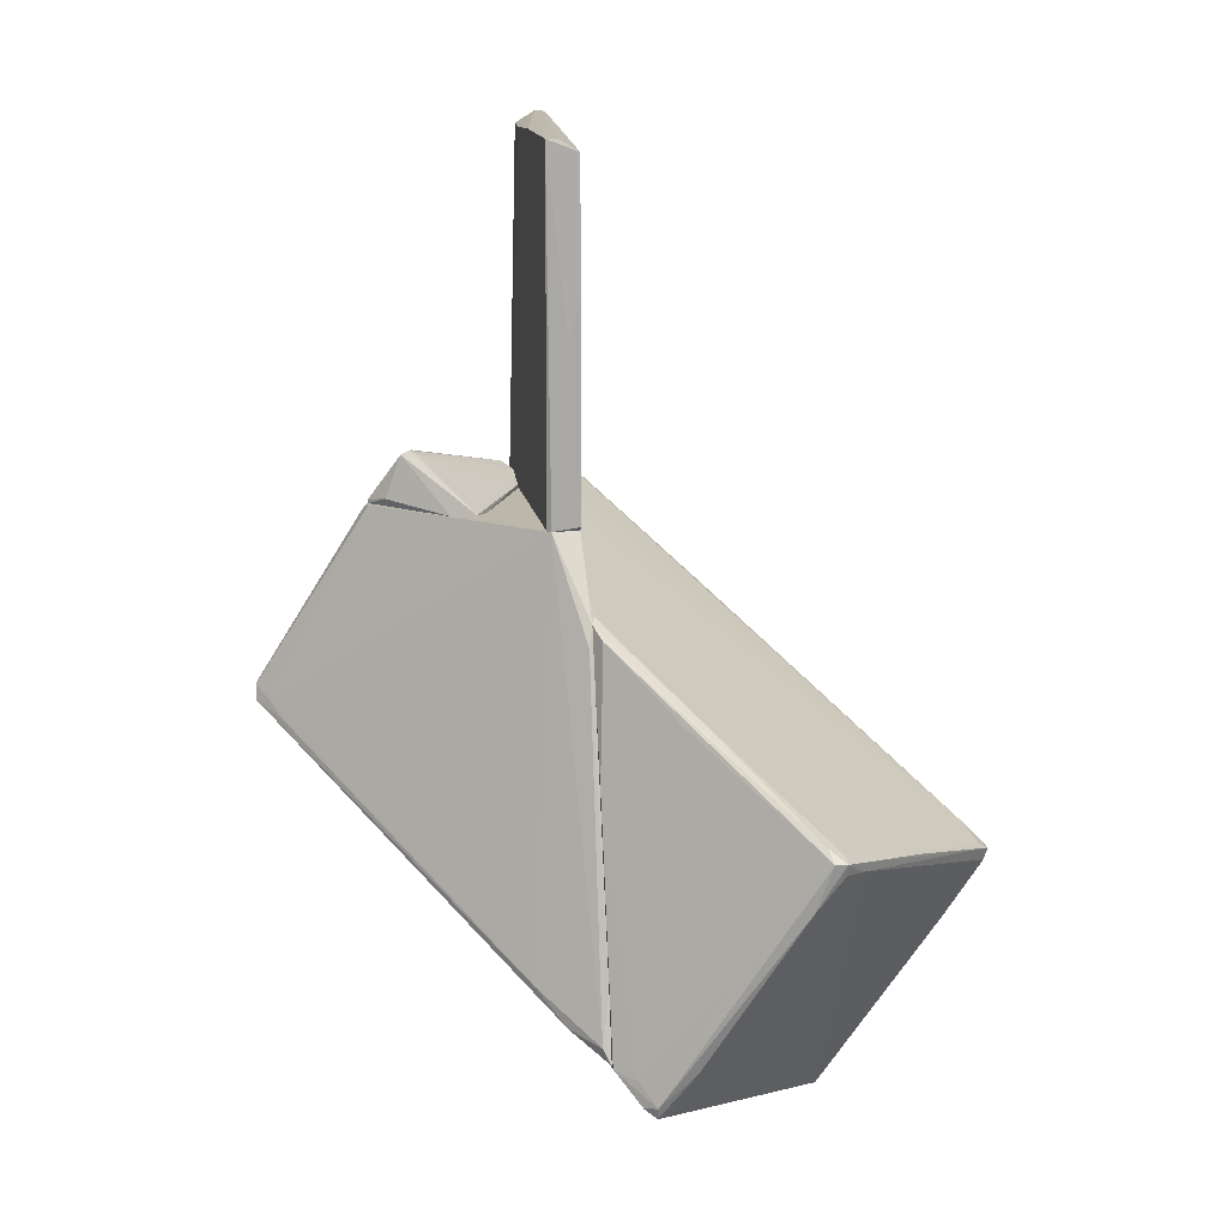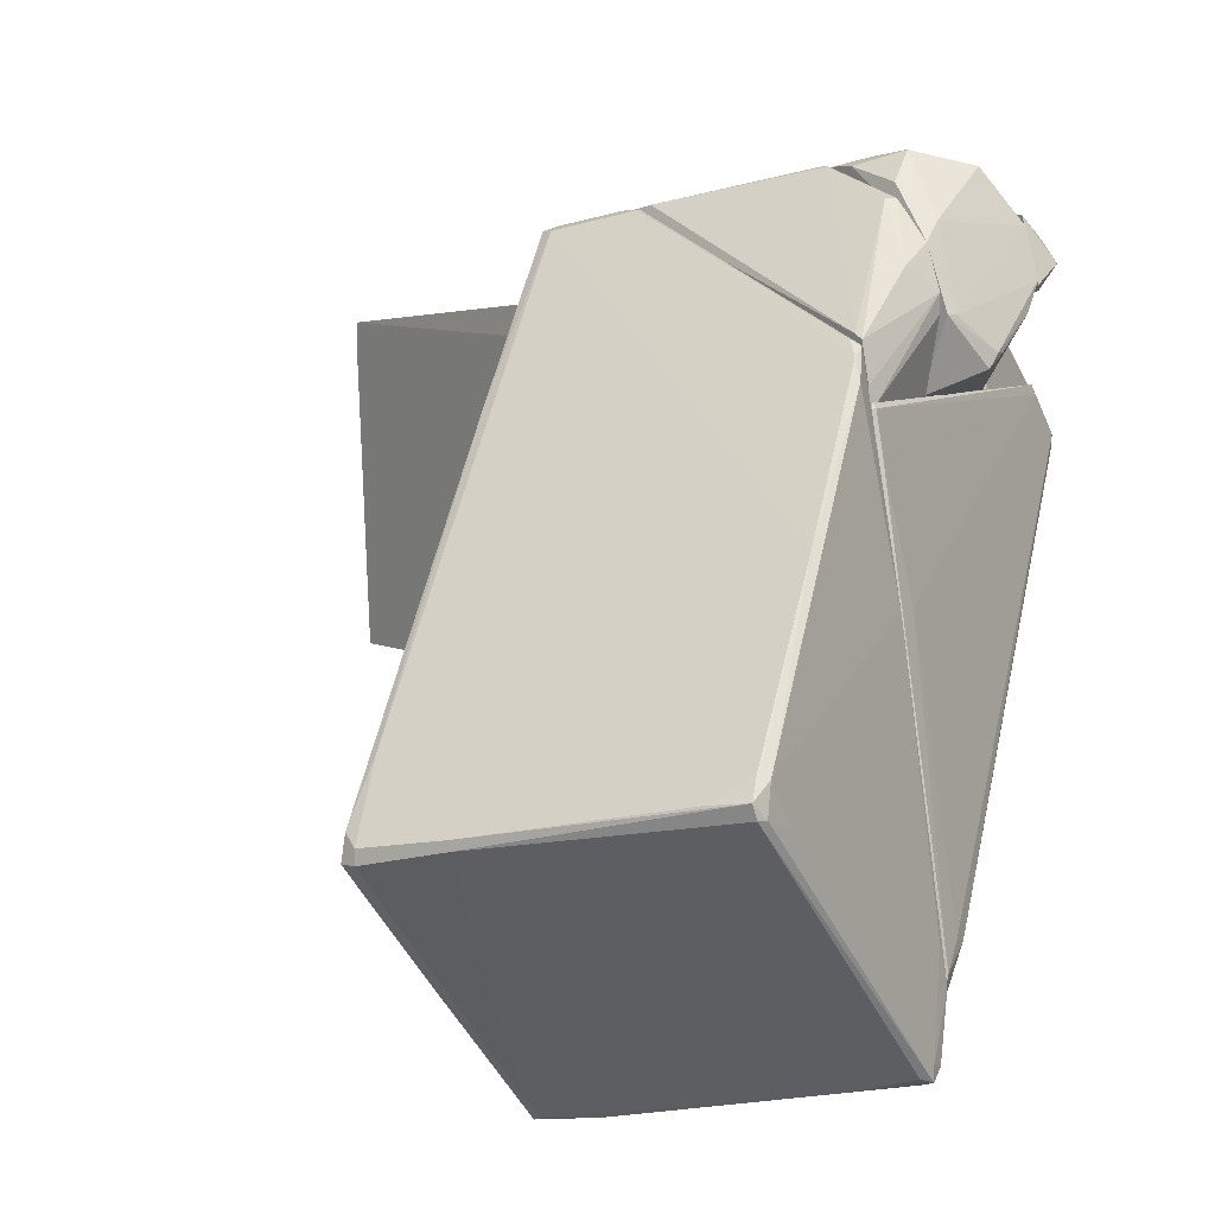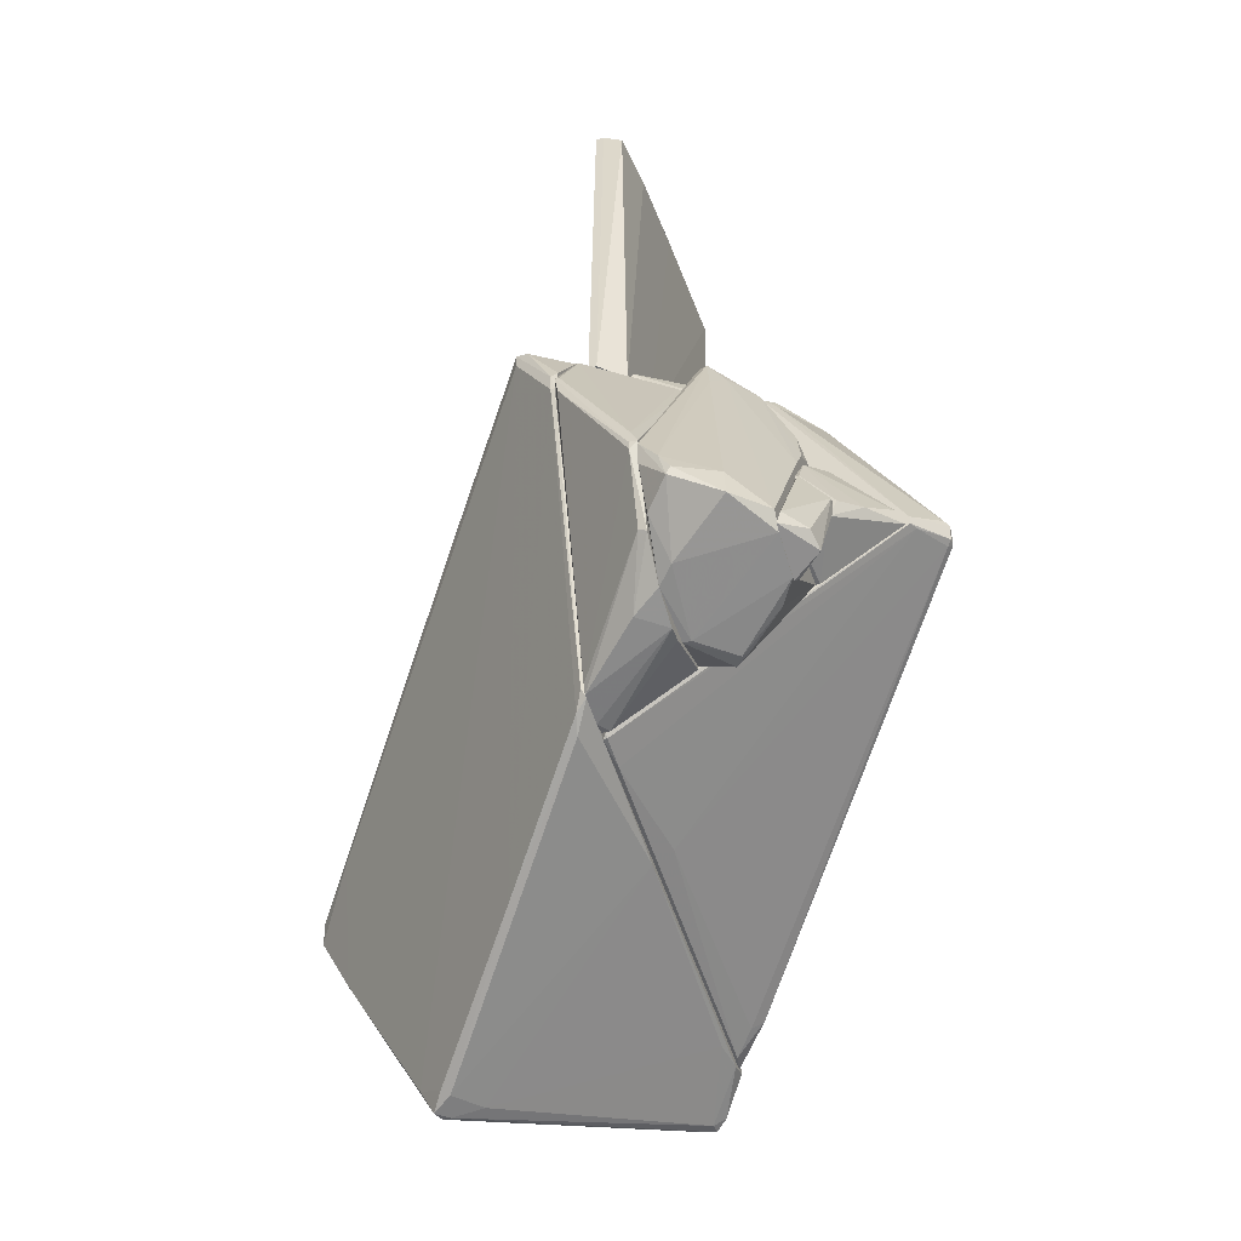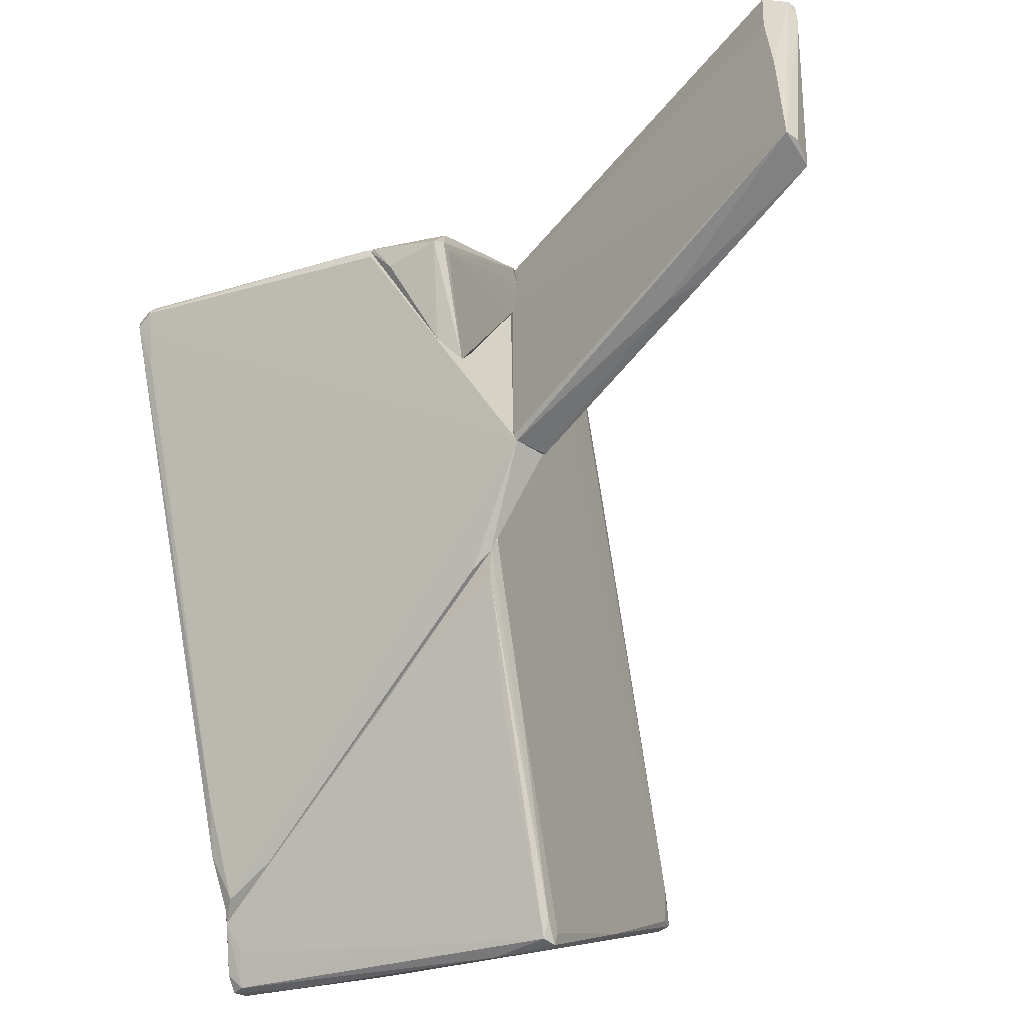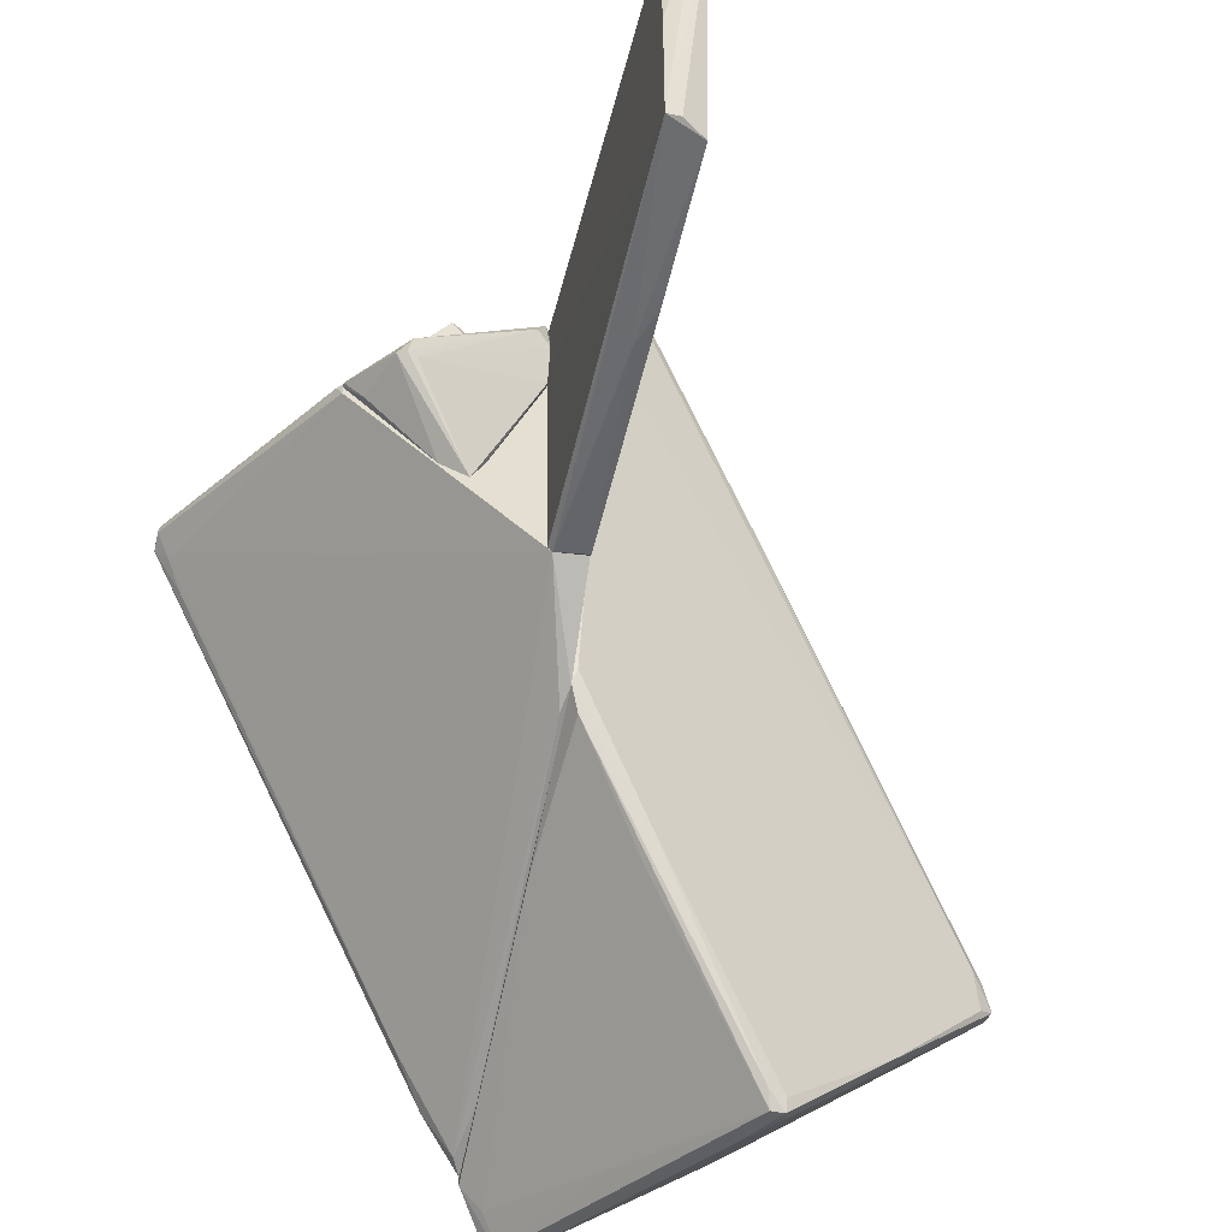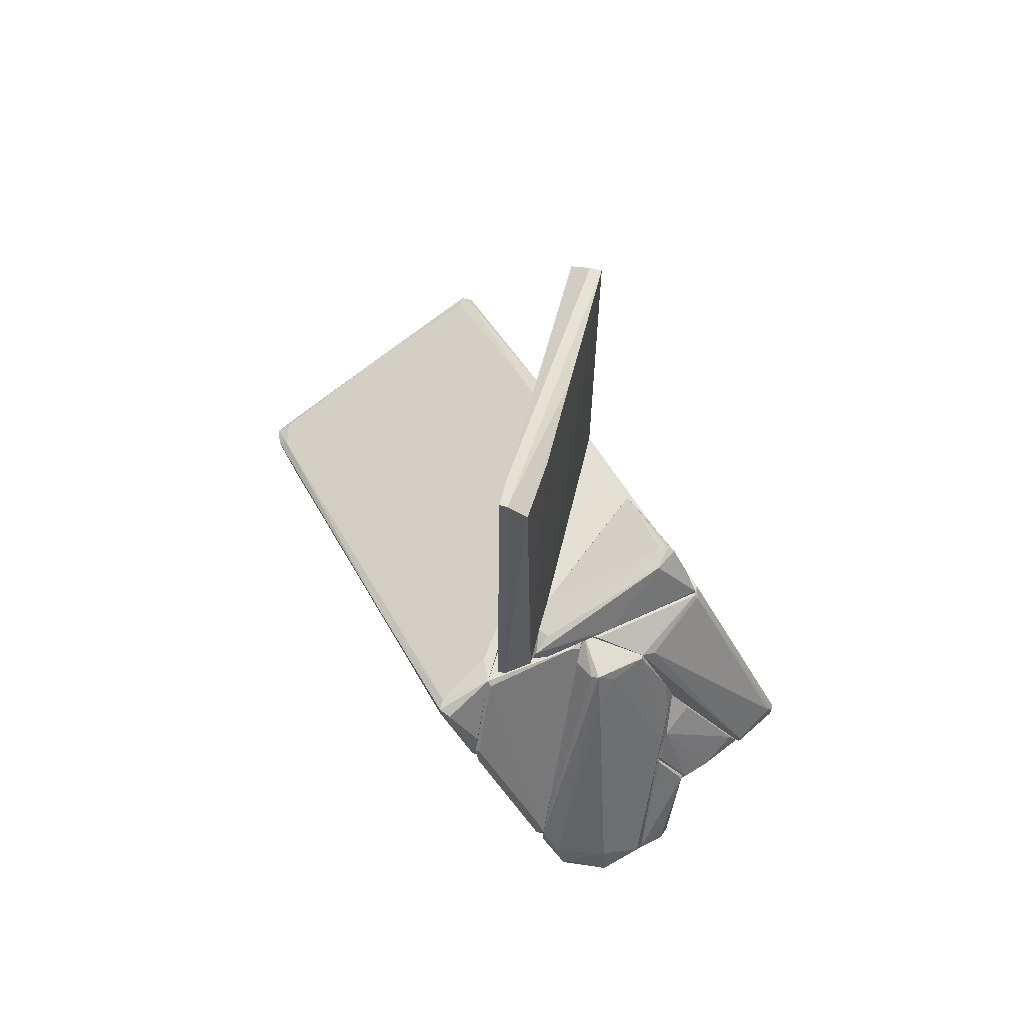
<metadata>
{"format":"obj","ext":"obj","renderer":"f3d","projection":"perspective","resolution":1024,"background":"white","views":[{"elev":14.2,"azim":171.5,"up":"+Y"},{"elev":6.2,"azim":-32.7,"up":"+Z"},{"elev":-41.4,"azim":18.2,"up":"+Y"},{"elev":-56.6,"azim":142.9,"up":"+Z"},{"elev":-52.7,"azim":167.1,"up":"+Z"},{"elev":65.3,"azim":14.7,"up":"+Y"}]}
</metadata>
<code>
o convex_0
v -0.361 -2.465 -3.51
v -4.831 -12.02 -2.817
v -4.677 -12.02 -2.817
v -0.4386 -2.311 4.583
v -7.837 -7.012 -3.818
v -0.8243 -10.56 -6.67
v -4.137 -5.701 -7.981
v -0.361 -8.09 2.732
v -1.209 -1.232 4.043
v -0.361 -10.02 -6.13
v -7.76 -7.242 -3.587
v -4.677 -11.79 -2.277
v -0.361 -0.9222 3.503
v -1.286 -10.71 -6.747
v -1.209 -1.463 4.273
v -3.907 -5.701 -7.981
v -0.361 -9.014 -0.8139
v -0.5154 -2.696 -3.895
v -4.137 -5.934 -7.903
v -0.5154 -1.232 2.038
v -0.593 -8.244 2.578
v -7.452 -6.626 -3.356
v -0.4386 -2.388 -3.278
v -7.76 -7.242 -3.818
v -4.523 -11.87 -2.355
v -0.6698 -8.475 2.269
v -0.361 -2.619 4.583
v -1.055 -10.71 -6.593
v -1.055 -10.48 -6.9
v -1.209 -1.232 4.273
v -4.137 -5.625 -7.749
v -5.217 -11.48 -2.662
v -6.912 -6.318 -2.509
v -0.361 -10.09 -5.744
v -0.361 -5.24 -4.588
v -1.749 -9.786 -7.055
v -0.4386 -2.619 4.583
v -5.987 -6.318 -5.899
v -7.683 -6.857 -3.433
v -2.211 -8.089 -7.21
v -7.067 -8.475 -3.511
v -0.978 -1.309 4.35
v -1.826 -3.621 -5.051
v -1.749 -3.929 -5.437
v -3.599 -6.626 -7.826
v -0.593 -1.078 2.963
v -4.754 -10.87 -3.741
v -4.908 -12.02 -2.586
v -7.067 -8.475 -3.356
v -1.055 -10.71 -6.824
v -3.367 -3.082 1.731
v -2.597 -10.02 0.1872
v -4.523 -6.01 -7.518
v -3.83 -5.471 -7.749
v -7.606 -6.857 -3.972
v -4.137 -11.79 -3.047
v -0.361 -2.079 4.428
v -0.4386 -10.02 -5.128
v -0.7467 -10.09 -6.517
v -0.4386 -7.936 2.809
v -0.361 -1.155 2.192
f 20 46 61
f 1 8 10
f 8 1 13
f 10 8 17
f 11 5 24
f 17 8 26
f 8 21 26
f 25 17 26
f 8 13 27
f 10 6 29
f 13 9 30
f 15 4 30
f 12 15 32
f 6 10 34
f 10 17 34
f 28 6 34
f 1 10 35
f 18 1 35
f 14 2 36
f 4 15 37
f 27 4 37
f 7 5 38
f 31 7 38
f 5 11 39
f 22 5 39
f 11 33 39
f 29 16 40
f 11 24 41
f 30 4 42
f 13 30 42
f 20 23 43
f 23 1 43
f 31 38 43
f 16 18 44
f 18 35 44
f 40 16 44
f 7 16 45
f 19 7 45
f 16 29 45
f 36 19 45
f 29 36 45
f 9 13 46
f 22 9 46
f 20 22 46
f 36 2 47
f 19 36 47
f 2 41 47
f 2 3 48
f 3 25 48
f 12 32 48
f 41 2 48
f 41 48 49
f 32 15 49
f 33 11 49
f 15 33 49
f 11 41 49
f 48 32 49
f 3 2 50
f 2 14 50
f 28 3 50
f 6 28 50
f 29 6 50
f 14 36 50
f 36 29 50
f 9 22 51
f 30 9 51
f 15 30 51
f 33 15 51
f 22 39 51
f 39 33 51
f 15 12 52
f 26 21 52
f 25 26 52
f 37 15 52
f 21 37 52
f 12 48 52
f 48 25 52
f 5 7 53
f 7 19 53
f 24 5 53
f 41 24 53
f 19 47 53
f 47 41 53
f 16 7 54
f 1 18 54
f 18 16 54
f 7 31 54
f 43 1 54
f 31 43 54
f 5 22 55
f 22 20 55
f 38 5 55
f 20 43 55
f 43 38 55
f 25 3 56
f 17 25 56
f 3 28 56
f 27 13 57
f 4 27 57
f 42 4 57
f 13 42 57
f 34 17 58
f 28 34 58
f 17 56 58
f 56 28 58
f 10 29 59
f 35 10 59
f 29 40 59
f 44 35 59
f 40 44 59
f 21 8 60
f 8 27 60
f 37 21 60
f 27 37 60
f 13 1 61
f 23 20 61
f 1 23 61
f 46 13 61
o convex_1
v -0.2839 3.316 -2.74
v -0.05264 -0.8449 3.272
v -0.2068 -0.8449 3.272
v -0.1297 6.323 2.732
v 0.3326 -0.9215 -2.586
v 0.3326 6.091 1.576
v 0.3326 6.169 -2.662
v 0.4097 -0.9215 2.887
v -0.2839 -0.9222 -2.586
v -0.2839 6.323 2.192
v -0.2839 5.937 -2.74
v 0.2556 6.091 2.733
v -0.2839 -0.9222 2.578
v -0.2839 6.323 2.732
v 0.4097 -0.8442 1.653
v 0.2556 -0.9215 -2.662
v 0.1014 6.169 -2.662
v -0.05264 2.701 -2.74
v -0.2839 -0.8449 -2.663
v 0.3326 6.169 -0.1187
f 67 76 81
f 64 63 65
f 63 64 69
f 66 69 70
f 65 68 71
f 62 70 71
f 62 71 72
f 65 63 73
f 69 67 73
f 63 69 73
f 69 64 74
f 70 69 74
f 71 70 74
f 71 74 75
f 64 65 75
f 65 71 75
f 74 64 75
f 66 68 76
f 67 69 76
f 69 66 76
f 68 66 77
f 66 70 77
f 71 68 78
f 68 72 78
f 72 71 78
f 72 68 79
f 62 72 79
f 68 77 79
f 79 77 80
f 70 62 80
f 77 70 80
f 62 79 80
f 68 65 81
f 65 73 81
f 73 67 81
f 76 68 81
o convex_2
v 1.258 -0.9222 -0.8124
v 3.416 -0.8451 0.4207
v 3.416 -0.9222 0.4207
v 0.4098 -0.8451 2.809
v 2.645 0.1569 0.03532
v 1.489 -0.8451 -1.352
v 0.4098 -0.6909 2.193
v 2.568 0.07967 0.4977
v 0.7182 -0.9222 2.655
v 0.4098 -0.8451 1.422
v 0.4869 -0.6909 2.732
v 1.951 -0.9222 -1.044
v 2.799 0.07967 0.03532
v 0.6411 -0.5368 2.347
v 0.4098 -0.9222 1.422
v 3.108 -0.768 0.03532
v 1.875 -0.8451 1.73
v 2.491 0.07967 0.03532
f 88 95 99
f 82 84 90
f 87 82 91
f 85 88 91
f 88 85 92
f 85 90 92
f 84 82 93
f 82 87 93
f 93 87 94
f 87 86 94
f 89 83 94
f 86 89 94
f 89 86 95
f 88 92 95
f 92 89 95
f 82 90 96
f 90 85 96
f 91 82 96
f 85 91 96
f 83 84 97
f 84 93 97
f 93 94 97
f 94 83 97
f 84 83 98
f 83 89 98
f 90 84 98
f 89 92 98
f 92 90 98
f 86 87 99
f 87 91 99
f 91 88 99
f 95 86 99
o convex_3
v -0.2839 -10.02 -5.592
v 1.643 -0.9231 1.962
v -0.2839 -0.9231 1.962
v -0.2839 -8.244 1.962
v 5.651 -4.93 1.191
v 0.2558 -0.9231 -2.662
v 3.415 -0.9231 0.2654
v -0.361 -8.784 -5.668
v 5.112 -5.084 1.961
v -0.361 -2.464 -3.588
v 5.188 -5.162 0.497
v -0.361 -8.321 1.883
v -0.2068 -9.709 -5.9
v 2.876 -1.386 1.807
v -0.2839 -0.9231 -2.585
v -0.361 -1.231 1.96
v 0.02448 -8.784 -0.814
v 5.651 -4.622 1.191
v -0.361 -10.02 -5.977
v 3.493 -1.001 0.497
v -0.2839 -8.321 1.883
v 0.3329 -9.555 -5.283
v 2.645 -1.309 1.961
v 5.574 -5.008 1.113
v -0.2839 -2.85 -3.741
v 5.419 -4.853 0.8055
v 5.112 -4.93 1.961
v 0.1016 -9.709 -5.206
v 5.574 -4.545 1.268
v 5.651 -4.93 1.036
v 5.188 -5.084 1.807
v 0.8725 -8.938 -4.666
v -0.2839 -8.475 1.267
v 5.651 -4.622 1.113
v 3.415 -0.9231 0.497
f 122 113 134
f 101 102 103
f 102 101 105
f 105 101 106
f 101 103 108
f 109 107 111
f 102 105 114
f 105 109 114
f 114 109 115
f 103 102 115
f 111 103 115
f 109 111 115
f 102 114 115
f 108 104 117
f 100 111 118
f 111 107 118
f 107 112 118
f 108 103 120
f 103 111 120
f 100 118 121
f 118 112 121
f 109 105 124
f 107 109 124
f 112 107 124
f 105 112 124
f 105 106 125
f 101 108 126
f 108 117 126
f 122 101 126
f 113 122 126
f 116 100 127
f 100 121 127
f 123 116 127
f 121 123 127
f 119 113 128
f 117 119 128
f 126 117 128
f 113 126 128
f 117 104 129
f 104 123 129
f 123 121 129
f 110 125 129
f 104 108 130
f 108 120 130
f 123 104 130
f 116 123 130
f 112 105 131
f 121 112 131
f 105 125 131
f 125 110 131
f 110 129 131
f 129 121 131
f 111 100 132
f 100 116 132
f 120 111 132
f 130 120 132
f 116 130 132
f 106 119 133
f 119 117 133
f 125 106 133
f 117 129 133
f 129 125 133
f 106 101 134
f 119 106 134
f 113 119 134
f 101 122 134
o convex_4
v -0.3608 -8.245 2.194
v 1.335 -5.006 5.199
v 1.181 -5.006 5.199
v -0.2838 -0.9222 1.962
v 1.335 -7.319 1.962
v 1.335 -0.9222 1.962
v -0.3608 -2.387 4.582
v 1.335 -7.319 4.12
v -0.3608 -7.936 2.887
v -0.3608 -0.9222 3.504
v -0.3608 -8.245 1.962
v 1.181 -0.9222 2.348
v 1.181 -6.549 4.737
v -0.2838 -2.773 4.659
v 1.335 -7.628 3.427
v -0.3608 -1.231 1.962
v -0.2838 -0.9996 3.581
v -0.3608 -8.089 2.81
v -0.2066 -8.245 1.962
v 1.181 -4.698 5.122
v 0.7951 -7.551 3.812
v 1.335 -1 2.27
v 1.181 -5.161 5.199
v 1.335 -7.628 3.118
v 1.335 -6.626 4.737
v -0.2838 -2.387 4.582
f 154 151 160
f 136 139 140
f 139 138 140
f 137 136 141
f 139 136 142
f 141 135 143
f 140 138 144
f 135 141 144
f 138 139 145
f 135 144 145
f 140 144 146
f 137 141 148
f 141 143 148
f 139 142 149
f 144 138 150
f 138 145 150
f 145 144 150
f 144 141 151
f 146 144 151
f 143 135 152
f 147 143 152
f 135 149 152
f 135 145 153
f 145 139 153
f 149 135 153
f 146 151 154
f 149 142 155
f 147 152 155
f 152 149 155
f 136 140 156
f 140 146 156
f 154 136 156
f 146 154 156
f 136 137 157
f 143 147 157
f 148 143 157
f 137 148 157
f 139 149 158
f 153 139 158
f 149 153 158
f 142 136 159
f 155 142 159
f 147 155 159
f 136 157 159
f 157 147 159
f 141 136 160
f 151 141 160
f 136 154 160
o convex_5
v 2.414 -7.704 2.579
v 1.952 -6.008 5.431
v 2.722 -6.008 5.045
v 1.335 -0.9229 1.962
v 3.416 -3.158 1.962
v 1.335 -7.242 1.962
v 1.874 -1 2.81
v 1.335 -5.084 5.199
v 3.416 -7.242 3.581
v 1.335 -7.319 4.12
v 3.416 -6.008 1.962
v 3.416 -6.625 4.582
v 2.645 -1.308 2.039
v 2.799 -6.625 5.199
v 1.412 -7.704 3.119
v 3.416 -3.389 2.425
v 2.106 -7.782 2.348
v 1.335 -1.232 2.502
v 1.412 -6.471 4.967
v 2.183 -1.308 2.656
v 3.107 -7.396 3.118
v 1.874 -6.163 5.431
v 1.643 -7.165 4.428
v 3.416 -6.934 4.351
v 1.72 -1.077 2.81
v 2.645 -1.308 1.962
v 1.72 -5.623 5.353
v 3.416 -3.929 2.81
v 1.566 -7.704 3.119
v 3.261 -2.542 2.039
v 1.335 -5.546 5.199
v 2.26 -7.782 2.579
v 2.029 -1.848 3.195
v 2.029 -6.934 1.962
f 177 166 194
f 164 165 166
f 164 166 168
f 168 166 170
f 166 165 171
f 165 169 171
f 169 165 172
f 163 162 174
f 172 163 174
f 170 166 175
f 172 165 176
f 171 161 177
f 175 166 177
f 164 168 178
f 163 172 180
f 173 167 180
f 161 171 181
f 171 169 181
f 174 162 182
f 182 179 183
f 179 170 183
f 174 182 183
f 169 172 184
f 172 174 184
f 174 183 184
f 167 164 185
f 168 167 185
f 164 178 185
f 178 168 185
f 165 164 186
f 164 167 186
f 167 173 186
f 162 163 187
f 167 168 187
f 182 162 187
f 168 182 187
f 172 176 188
f 176 173 188
f 180 172 188
f 173 180 188
f 170 175 189
f 183 170 189
f 169 184 189
f 184 183 189
f 176 165 190
f 173 176 190
f 165 186 190
f 186 173 190
f 168 170 191
f 170 179 191
f 182 168 191
f 179 182 191
f 177 161 192
f 175 177 192
f 161 181 192
f 181 169 192
f 169 189 192
f 189 175 192
f 163 180 193
f 180 167 193
f 187 163 193
f 167 187 193
f 166 171 194
f 171 177 194
o convex_6
v 4.495 -5.161 2.656
v 3.416 -6.01 1.962
v 3.493 -6.01 1.962
v 3.416 -3.235 1.962
v 3.416 -5.778 3.041
v 5.035 -5.084 1.962
v 3.493 -4.468 3.041
v 3.956 -5.547 3.041
v 3.802 -3.543 2.039
v 4.88 -4.776 2.039
v 3.493 -3.852 2.656
v 4.11 -5.238 3.041
v 3.416 -4.468 3.041
f 205 198 207
f 197 196 198
f 196 197 199
f 198 196 199
f 197 198 200
f 201 199 202
f 199 197 202
f 197 200 202
f 200 195 202
f 200 198 204
f 195 200 204
f 198 203 204
f 195 204 205
f 203 198 205
f 204 203 205
f 201 202 206
f 202 195 206
f 195 205 206
f 205 201 206
f 198 199 207
f 199 201 207
f 201 205 207
o convex_7
v 3.416 -7.243 3.504
v 3.493 -6.626 4.506
v 3.878 -6.78 4.12
v 3.416 -4.545 3.041
v 4.032 -5.239 3.041
v 3.955 -7.011 3.812
v 3.416 -5.932 3.041
v 3.416 -6.857 4.506
v 3.493 -4.545 3.118
v 4.032 -5.47 3.041
v 4.032 -5.239 3.118
v 3.493 -7.165 3.427
f 214 217 219
f 208 211 214
f 211 212 214
f 210 209 215
f 209 211 215
f 211 208 215
f 208 213 215
f 213 210 215
f 211 209 216
f 212 211 216
f 214 212 217
f 209 210 218
f 210 213 218
f 216 209 218
f 212 216 218
f 213 217 218
f 217 212 218
f 213 208 219
f 208 214 219
f 217 213 219

</code>
